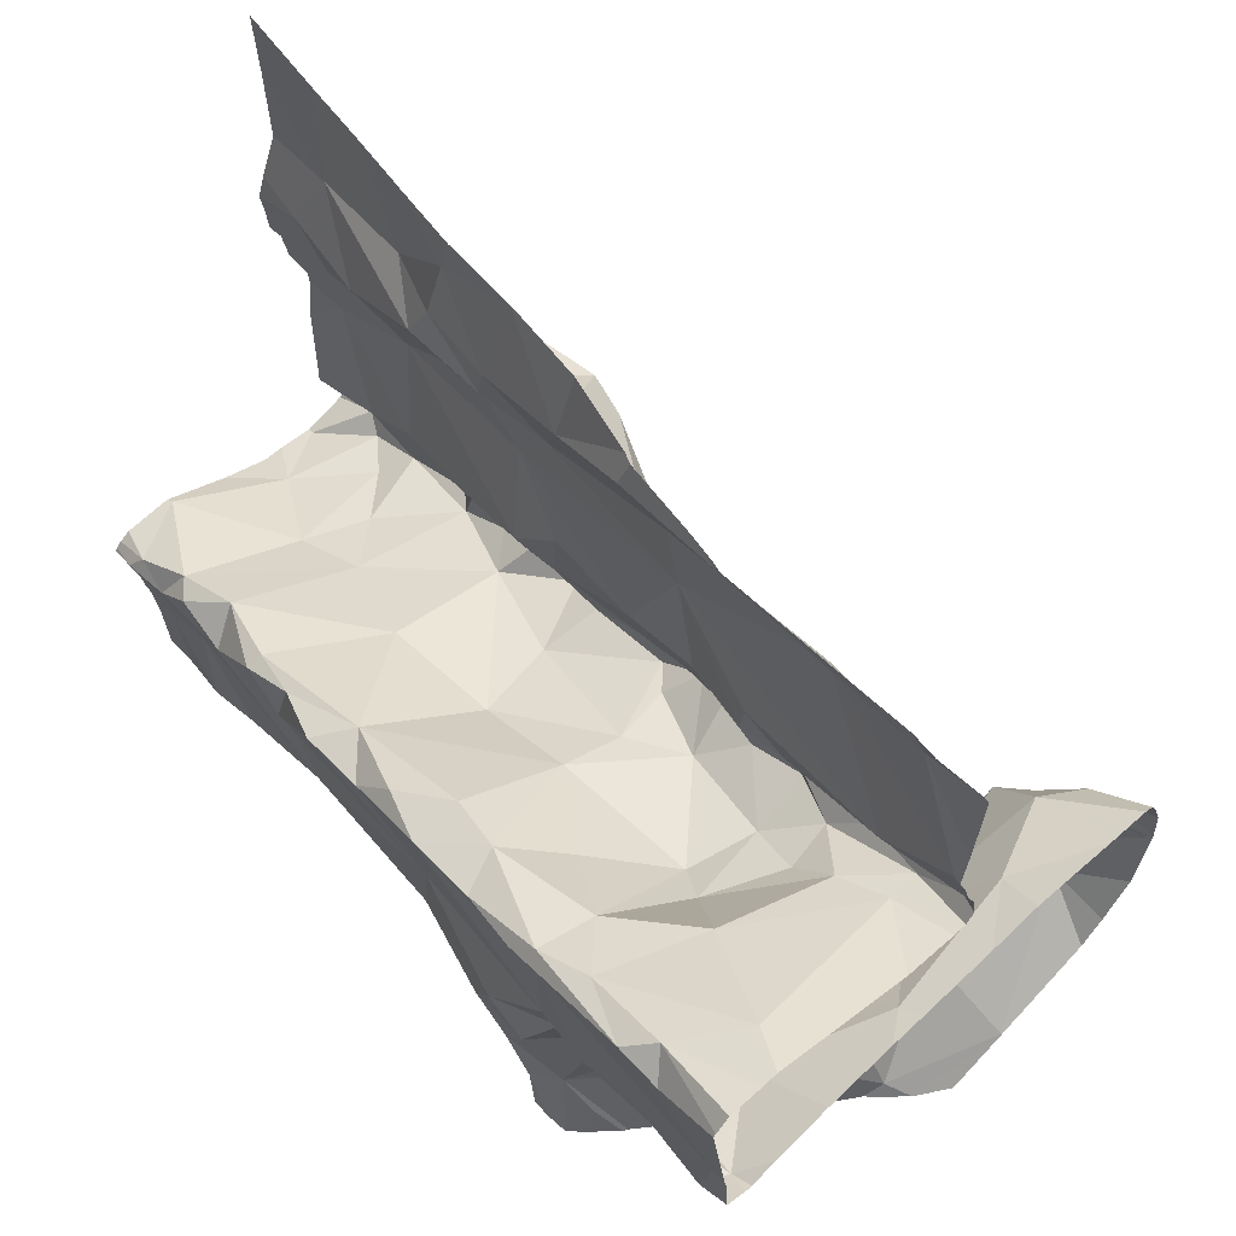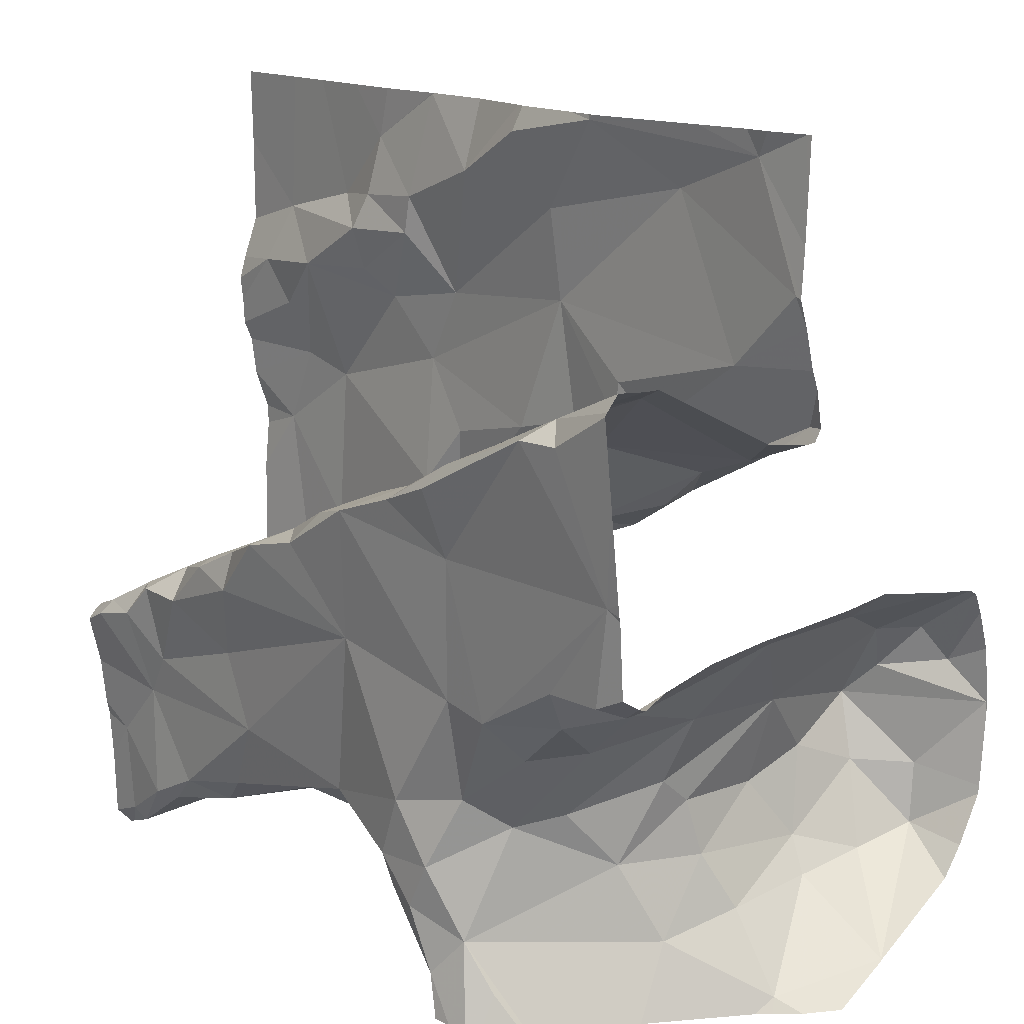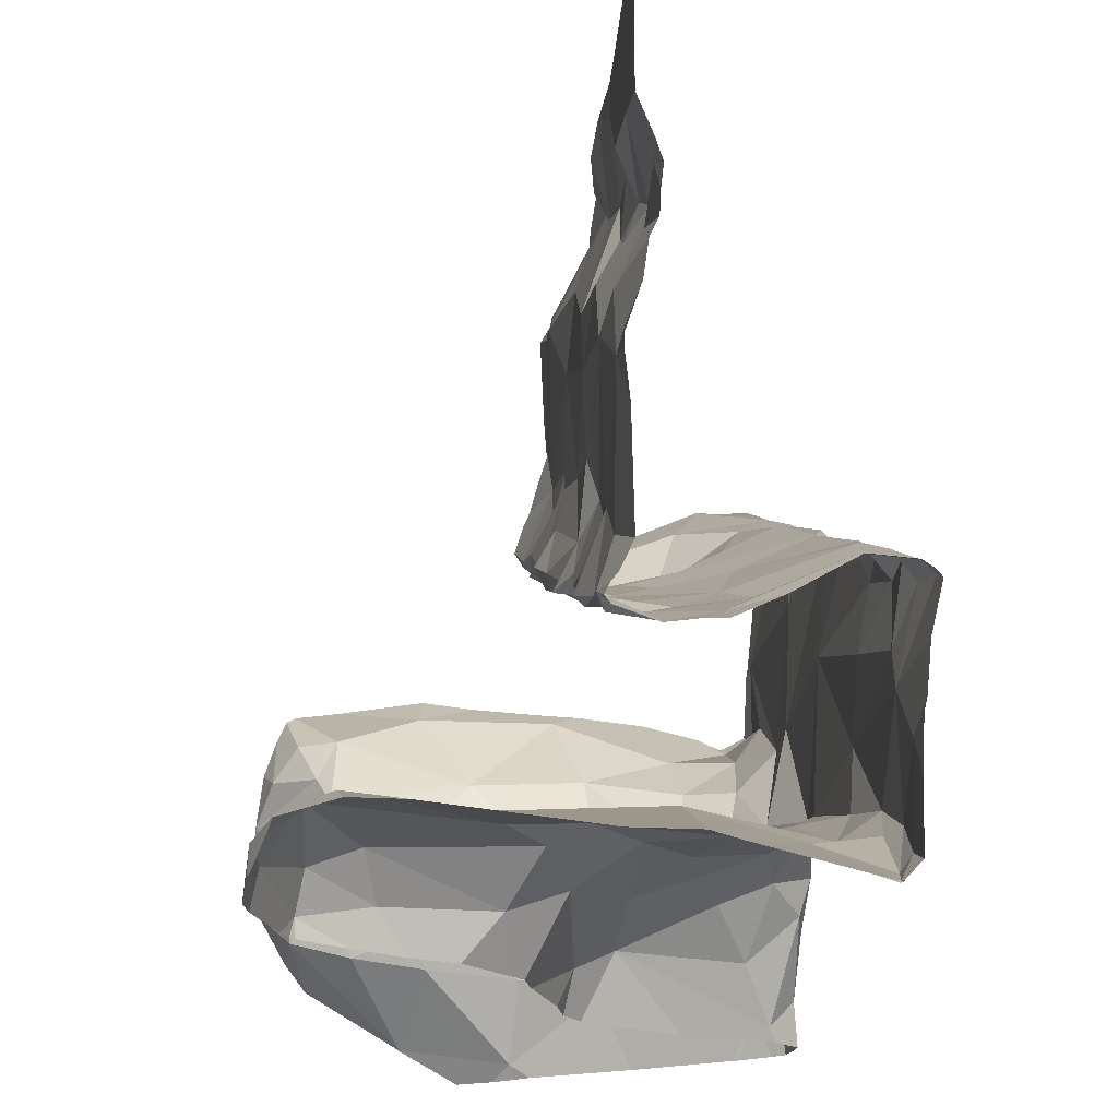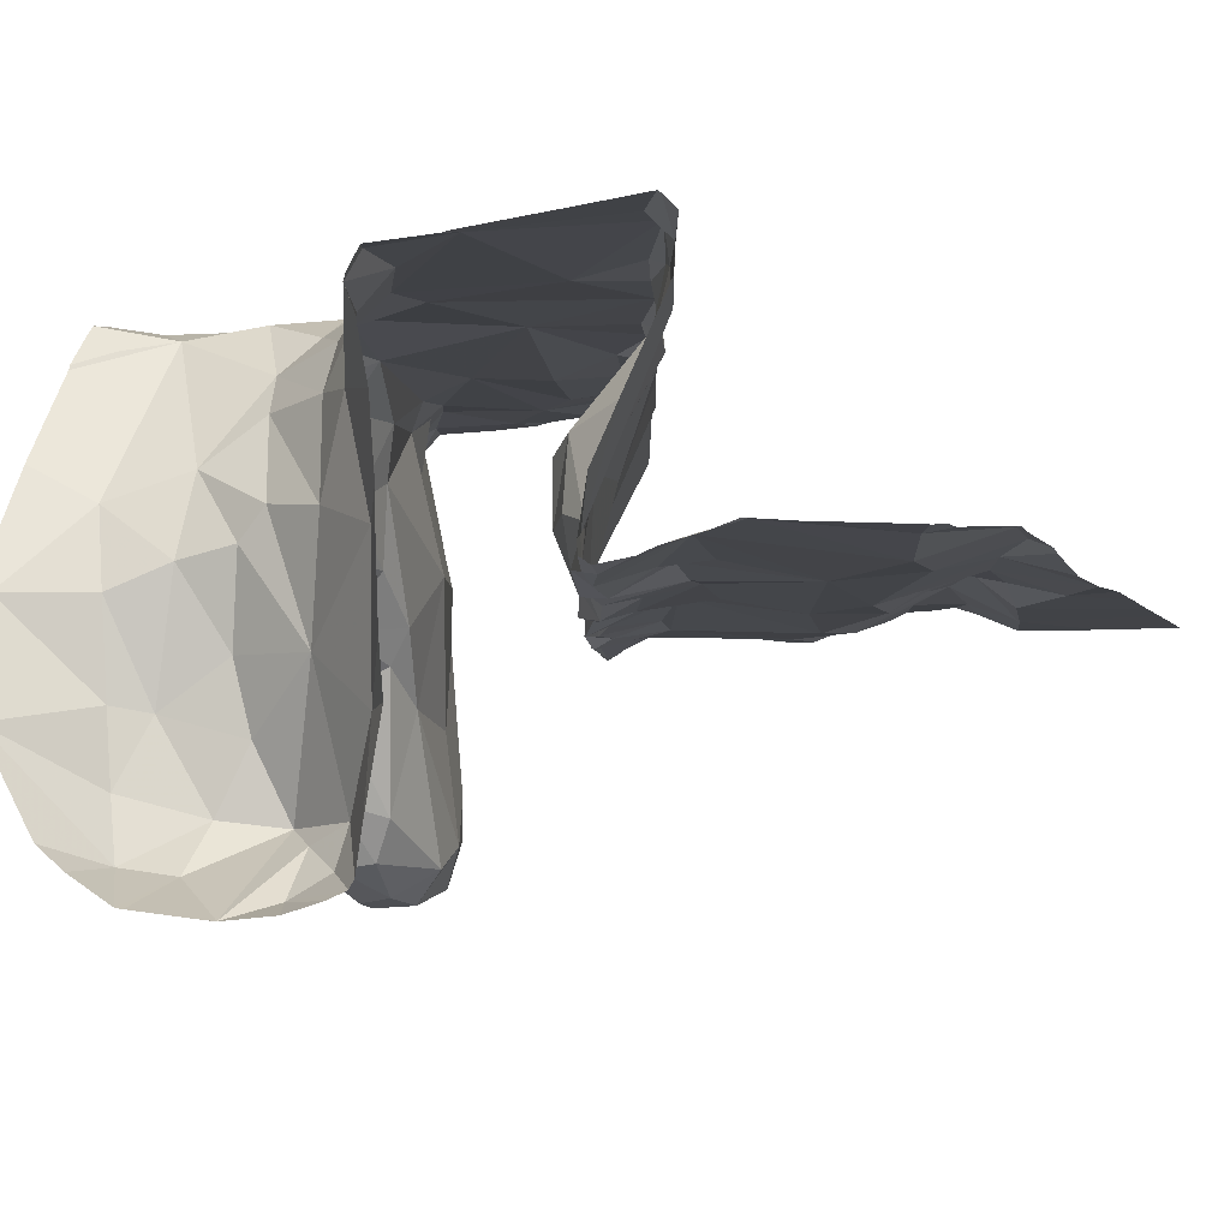
<metadata>
{"format":"obj","ext":"obj","renderer":"f3d","projection":"perspective","resolution":1024,"background":"white","views":[{"elev":64.2,"azim":46.7,"up":"+Y"},{"elev":14.7,"azim":45.9,"up":"+Y"},{"elev":-20.7,"azim":-99.9,"up":"+Y"},{"elev":-1.3,"azim":113.1,"up":"+Z"}]}
</metadata>
<code>
v -37.14 274.2 504
v -37.23 274.2 504.1
v -37.28 274.1 504
v -37.37 274 503.8
v -37.32 274.1 503.9
v -37.4 274 503.9
v -37.3 274.1 503.8
v -36.58 273.9 503.5
v -36.58 273.8 503.7
v -37.22 274 504
v -37.36 273.8 504
v -37.43 273.9 504
v -37.27 273.9 504
v -36.73 274.4 504
v -36.81 274.3 504
v -36.78 274.3 503.9
v -37.38 274.5 503.8
v -37.45 274.5 503.8
v -37.28 274.5 503.8
v -36.89 273.9 504.1
v -36.93 274 504.1
v -36.85 274 504
v -36.85 273.8 504.1
v -36.81 273.8 504
v -37.37 274.7 503.8
v -37.3 274.7 503.8
v -36.7 274.4 504.1
v -36.6 274.2 504.1
v -36.83 274.2 504.1
v -36.76 274.4 504.1
v -36.82 274.3 504.1
v -36.85 274.3 504.1
v -36.91 274.3 504.1
v -36.96 273.9 504.1
v -36.92 273.8 504.1
v -37.01 274.1 504.1
v -36.84 274.1 504.1
v -36.79 274.1 504.1
v -36.93 274.3 504
v -36.72 274 503.7
v -36.71 273.9 503.7
v -36.73 273.9 503.7
v -36.82 273.9 504
v -36.86 274.7 503.8
v -36.87 274.7 503.8
v -36.9 273.7 504
v -36.8 274.3 503.8
v -36.81 274.3 503.8
v -36.75 274.3 503.8
v -36.86 274.2 503.8
v -36.79 274.2 503.8
v -36.89 273.8 504.1
v -37 274.3 504.1
v -37.17 273.9 504
v -37.32 273.8 504
v -36.9 274.2 503.8
v -36.96 274.2 503.9
v -36.97 274.2 503.8
v -37.48 273.8 504
v -37.42 273.8 504
v -37.4 273.8 504
v -36.58 274.2 504.1
v -37.5 274 504
v -36.81 274.2 503.9
v -37.32 274.1 503.7
v -37.4 274 503.8
v -36.93 274.3 503.8
v -36.72 273.9 503.8
v -36.71 273.9 503.8
v -36.75 273.9 503.9
v -36.73 274 504
v -36.77 274 504
v -36.7 274.1 504
v -37.05 274.2 504.1
v -37.09 274.2 504.1
v -37.17 274.2 504.1
v -37.19 273.8 503.8
v -36.9 274.7 503.8
v -37.23 273.8 503.7
v -37.02 273.8 503.8
v -37.28 273.8 503.7
v -36.58 273.8 503.7
v -37.2 274.1 503.8
v -37.18 274.2 503.8
v -37.14 274.2 503.8
v -36.58 274.4 503.8
v -36.58 274.2 503.8
v -37.48 274.2 503.8
v -37.1 274.1 503.8
v -37.21 274.1 503.8
v -37.14 274.1 503.8
v -37.39 273.8 503.8
v -37.35 273.8 503.7
v -37.46 273.8 503.6
v -37.49 273.8 503.5
v -36.58 274.5 504.1
v -36.58 274.4 503.8
v -37.43 273.8 503.5
v -37.45 273.8 503.4
v -36.99 274.7 503.8
v -37.43 274.7 503.8
v -37.3 273.7 503.5
v -37.22 274.1 503.9
v -37.19 274.4 503.8
v -37.12 274.3 503.8
v -36.58 274.1 504.1
v -36.58 274.5 504
v -37.45 274.1 503.8
v -37.28 274.5 503.8
v -37.19 274.5 503.8
v -37.14 274.4 503.8
v -37.25 274.4 503.8
v -36.71 273.8 503.9
v -36.68 274.1 504.1
v -36.78 274 504
v -36.63 274.7 503.8
v -37.24 274.7 503.8
v -36.63 273.7 503.8
v -36.99 273.8 503.8
v -36.95 273.8 504
v -37.39 273.8 504
v -37.06 273.8 503.8
v -37.06 273.9 504
v -37.01 273.8 504
v -36.96 273.8 504.1
v -36.95 274.3 503.8
v -37.01 274.3 503.8
v -37.29 274.1 504.1
v -37.36 274.1 504
v -37.21 273.8 503.8
v -37.08 274.2 503.9
v -36.88 274.3 504
v -37.05 273.9 504
v -36.95 274.2 503.8
v -36.91 274.2 503.8
v -36.68 274.1 503.9
v -37.32 273.8 503.6
v -37.31 274.1 503.8
v -37.38 274.1 503.8
v -36.8 274.3 503.8
v -36.85 274.3 503.8
v -36.85 274.4 503.8
v -36.97 274.2 503.9
v -37 274.2 503.8
v -36.65 274.3 503.8
v -36.7 274.3 503.9
v -36.74 274.3 503.9
v -36.71 274.3 503.8
v -37.33 273.8 503.5
v -37.27 273.8 503.6
v -36.69 274 503.7
v -36.73 274 503.6
v -37.07 274.7 503.8
v -37.28 273.8 503.8
v -37.49 273.8 504
v -36.58 274.1 503.5
v -37.5 273.9 504
v -37.19 273.9 503.9
v -37.48 274 503.7
v -36.58 274.5 504.1
v -36.98 274.7 503.8
v -36.71 273.9 503.6
v -36.58 274.2 504.1
v -36.58 274.3 504.1
v -37.48 274.4 503.8
v -36.58 274.1 504.1
v -36.58 274.2 504
v -37.02 274.2 503.8
v -37.09 274.2 503.8
v -37.37 274.3 503.8
v -36.58 274.2 504.1
v -37.46 274 503.7
v -37.43 274.3 503.8
v -36.58 274.1 504
v -37.49 274 503.9
v -36.58 273.9 503.5
v -36.58 274.4 504
v -37.43 274.1 504
v -37.53 274 504
v -37.42 274 503.8
v -37.26 274 504
v -37.23 274.1 504.1
v -37.12 273.9 503.9
v -37.26 274.5 503.8
v -37.33 274.5 503.8
v -37.26 274.6 503.8
v -36.95 274.5 503.8
v -37.29 274.1 503.8
v -37.24 274.1 503.8
v -36.99 274.3 504
v -37.39 274 504
v -37.41 274.1 504
v -37.34 274.1 504.1
v -37.45 274 504
v -37.49 274 504
v -37.53 273.7 504
v -36.58 274.1 503.5
v -37.53 274 503.8
v -37 273.9 504
v -36.58 274.2 503.8
v -37.4 273.8 503.5
v -37.16 274.7 503.8
v -37.53 274.7 503.8
v -36.58 274.2 503.9
v -37.53 273.8 503.5
v -36.58 274.4 504.1
v -37.18 274.6 503.8
v -36.62 274.4 504
v -36.67 274.4 504.1
v -36.77 274.6 503.8
v -36.87 274.7 503.8
v -36.65 274.6 503.8
v -36.67 274.4 503.8
v -36.96 274.6 503.8
v -36.99 274.6 503.8
v -37.08 274.6 503.8
v -37.16 274.7 503.8
v -37.44 274.4 503.8
v -36.58 274.4 504.1
v -36.72 274 503.9
v -36.67 274.1 504
v -36.6 274.1 504.1
v -36.71 273.7 503.9
v -36.61 274.1 504.1
v -36.59 274.5 503.8
v -36.65 274.3 503.8
v -37.04 273.7 503.8
v -36.97 273.7 503.8
v -36.78 273.7 504
v -36.65 274.4 504.1
v -36.89 273.7 504
v -36.78 273.7 504
v -36.64 273.7 503.8
v -36.6 274.2 503.8
v -37.23 273.7 503.7
v -36.87 273.7 504.1
v -36.92 273.7 503.9
v -36.65 273.9 503.5
v -36.65 273.9 503.5
v -36.58 273.8 503.7
v -36.94 273.7 503.9
v -36.85 273.7 504.1
v -36.63 274.1 503.5
v -36.64 274.1 503.5
v -37.24 273.7 503.6
v -36.83 273.7 504.1
v -37.52 273.7 503.4
v -37.27 273.7 503.5
v -37.17 273.7 503.7
v -37.3 273.7 503.5
v -37 273.7 503.8
v -36.89 273.7 504
v -36.63 274.1 503.7
v -36.6 273.7 503.8
v -36.69 273.8 503.8
v -36.68 273.8 503.7
v -36.58 274 503.5
v -36.69 274 503.6
v -36.67 274.1 503.6
v -36.67 273.8 503.6
v -37.13 273.7 503.7
v -37.16 273.7 503.7
v -37.31 273.7 503.5
v -36.6 274.4 503.8
v -36.81 273.7 504.1
v -37.53 274 504
v -37.53 274 504
v -37.53 274.2 503.8
v -37.53 274.2 503.8
v -37.53 273.8 503.5
v -37.53 273.8 503.5
v -37.53 274 503.8
v -37.53 274 503.8
v -37.53 273.8 504
v -37.53 273.8 504
v -37.53 274 503.7
v -37.53 273.8 503.8
v -37.53 273.8 503.7
v -37.53 273.8 503.7
v -37.53 274 503.7
v -37.53 274 503.7
v -37.53 274.4 503.8
v -37.53 274.5 503.8
v -37.53 274.2 503.8
v -37.53 274.3 503.8
v -37.53 274.3 503.8
v -37.53 274 503.9
v -37.53 274 503.8
v -37.53 273.7 504
v -37.53 273.7 504
v -37.53 274 503.8
v -37.53 274 503.8
v -37.53 273.9 504
v -37.53 274 503.7
v -37.53 273.8 503.9
v -37.53 273.7 504
v -37.53 273.9 504
v -37.53 273.7 504
v -37.53 274 504
v -37.53 274 504
v -37.53 274 504
v -37.53 274 504
v -37.53 273.8 503.4
v -37.16 274.7 503.8
v -36.66 274.7 503.8
v -37.53 273.8 503.5
v -37.53 273.8 503.6
v -37.53 273.8 503.5
v -37.53 274.6 503.8
v -37.53 274.4 503.8
v -37.53 274.4 503.8
v -37.53 274.4 503.8
v -36.58 274.2 503.7
v -37.51 274.7 503.8
v -36.58 274 503.5
v -36.58 274 503.5
v -36.58 273.8 503.6
v -36.58 273.9 503.5
v -36.58 274 503.5
v -36.58 274.1 503.5
v -36.58 274.2 503.6
v -36.58 274.2 503.5
v -36.58 274.5 503.8
v -36.58 274.5 503.8
v -36.58 274.6 503.8
v -36.58 274.4 503.8
v -36.58 274.4 503.8
v -36.58 274.4 503.8
v -36.58 274.4 504.1
v -36.58 274.4 503.9
v -36.72 274.7 503.8
v -36.59 274.7 503.8
v -37.32 273.7 503.5
v -37.47 273.7 503.4
v -37.4 273.7 503.4
v -37.43 273.7 503.4
v -36.63 273.7 503.8
v -36.58 273.7 503.7
v -37.53 273.7 503.4
v -36.6 274.7 503.8
v -36.58 274.7 503.8
f 2 1 3
f 5 4 6
f 5 7 4
f 11 10 12
f 13 10 11
f 15 14 16
f 18 17 19
f 21 20 22
f 265 23 246
f 28 27 29
f 30 15 31
f 32 31 33
f 20 21 34
f 20 34 35
f 36 21 37
f 38 37 22
f 37 21 22
f 39 33 31
f 41 40 42
f 43 22 20
f 48 47 49
f 47 48 50
f 47 50 51
f 35 52 23
f 53 36 37
f 55 54 13
f 57 56 58
f 60 59 61
f 12 63 266
f 16 51 64
f 7 65 66
f 50 48 67
f 69 68 70
f 72 71 73
f 75 74 1
f 1 76 75
f 77 79 249
f 80 77 262
f 79 77 81
f 11 61 55
f 84 83 85
f 90 89 91
f 93 92 94
f 99 98 95
f 1 103 3
f 104 84 105
f 322 259 197
f 91 85 83
f 19 109 110
f 14 15 30
f 112 111 110
f 112 110 109
f 70 113 69
f 114 38 73
f 43 72 22
f 43 115 71
f 38 29 37
f 72 43 71
f 113 23 229
f 229 24 232
f 118 113 223
f 52 46 252
f 231 119 237
f 119 46 120
f 246 52 242
f 61 121 55
f 61 59 121
f 72 38 22
f 123 122 124
f 46 52 125
f 35 125 52
f 38 72 73
f 113 70 23
f 125 35 34
f 127 126 67
f 128 3 129
f 29 33 53
f 130 77 122
f 37 29 53
f 28 29 38
f 1 131 103
f 23 70 43
f 64 132 15
f 133 34 21
f 53 33 39
f 125 120 46
f 126 127 85
f 23 43 20
f 115 43 70
f 133 10 13
f 134 56 135
f 13 54 133
f 136 71 115
f 79 81 137
f 139 138 84
f 141 140 142
f 39 132 143
f 51 50 56
f 56 50 135
f 144 58 134
f 134 135 126
f 47 51 49
f 146 145 49
f 49 51 147
f 68 69 42
f 67 126 135
f 145 148 49
f 150 149 102
f 42 40 151
f 40 152 151
f 67 135 50
f 134 58 56
f 148 48 49
f 42 151 68
f 41 42 69
f 80 119 122
f 92 93 154
f 150 79 137
f 155 157 274
f 60 155 59
f 60 61 11
f 154 77 130
f 154 81 77
f 90 103 131
f 158 54 55
f 60 157 155
f 55 13 11
f 159 108 273
f 158 55 92
f 94 92 277
f 152 40 162
f 321 253 259
f 235 150 245
f 282 18 283
f 131 57 89
f 272 88 284
f 144 168 169
f 84 170 139
f 159 172 66
f 65 139 66
f 285 173 286
f 320 243 319
f 319 257 315
f 179 178 6
f 139 108 66
f 4 66 180
f 4 7 66
f 89 169 91
f 168 144 134
f 134 126 168
f 126 85 168
f 88 139 170
f 173 88 170
f 181 36 182
f 180 175 6
f 180 66 172
f 12 157 60
f 122 183 130
f 144 169 89
f 85 169 168
f 91 169 85
f 185 184 186
f 127 187 104
f 104 105 127
f 84 138 83
f 127 105 85
f 188 65 7
f 83 138 189
f 76 182 36
f 245 102 248
f 131 89 90
f 143 190 39
f 84 85 105
f 57 58 144
f 57 144 89
f 7 5 90
f 90 189 7
f 90 83 189
f 91 83 90
f 179 6 175
f 178 129 5
f 188 7 189
f 138 188 189
f 76 1 2
f 65 188 139
f 138 139 188
f 175 180 172
f 6 4 180
f 131 1 143
f 5 103 90
f 36 53 75
f 1 190 143
f 3 128 2
f 192 191 193
f 190 53 39
f 182 76 2
f 193 128 129
f 181 182 193
f 143 57 131
f 74 190 1
f 129 3 103
f 53 74 75
f 190 74 53
f 128 182 2
f 129 178 192
f 75 76 36
f 124 122 119
f 192 193 129
f 192 194 191
f 192 178 194
f 193 182 128
f 133 36 10
f 12 194 63
f 194 12 191
f 191 181 193
f 195 63 194
f 195 194 178
f 178 179 195
f 59 155 196
f 59 196 121
f 191 12 10
f 10 181 191
f 36 133 21
f 54 123 133
f 196 155 275
f 318 238 317
f 291 198 292
f 93 81 154
f 157 12 267
f 55 121 92
f 154 130 158
f 12 60 11
f 125 34 199
f 199 34 133
f 125 199 120
f 123 199 133
f 123 124 199
f 183 122 123
f 54 158 183
f 158 130 183
f 92 154 158
f 295 196 296
f 317 238 82
f 316 257 8
f 292 159 294
f 195 179 299
f 20 35 23
f 159 198 172
f 315 257 316
f 301 195 302
f 198 175 172
f 149 137 98
f 102 149 201
f 95 98 93
f 162 40 41
f 201 149 98
f 99 205 303
f 93 137 81
f 333 201 335
f 335 99 336
f 205 95 270
f 137 149 150
f 99 201 98
f 186 184 207
f 137 93 98
f 95 94 279
f 340 212 332
f 313 253 321
f 208 14 30
f 31 15 39
f 15 132 39
f 27 30 31
f 30 27 209
f 211 210 212
f 187 127 67
f 185 186 26
f 140 148 213
f 211 212 331
f 214 211 215
f 67 141 187
f 213 187 142
f 141 142 187
f 185 18 19
f 214 187 210
f 112 17 170
f 112 109 17
f 18 165 17
f 173 170 17
f 110 207 184
f 18 185 25
f 110 184 19
f 19 184 185
f 217 186 207
f 17 109 19
f 111 207 110
f 165 218 17
f 17 218 173
f 84 104 170
f 216 207 111
f 216 217 207
f 216 111 214
f 217 216 153
f 111 104 187
f 187 214 111
f 141 67 48
f 213 142 140
f 148 140 48
f 48 140 141
f 210 211 214
f 216 214 215
f 210 187 213
f 218 165 311
f 286 218 312
f 6 178 5
f 16 64 15
f 203 309 314
f 33 29 32
f 108 159 66
f 80 122 77
f 179 175 287
f 27 32 29
f 64 143 132
f 64 51 56
f 70 220 115
f 220 136 115
f 220 70 68
f 220 68 151
f 56 57 143
f 56 143 64
f 228 80 251
f 147 146 49
f 16 147 51
f 14 146 16
f 16 146 147
f 277 121 295
f 93 94 95
f 88 108 139
f 5 129 103
f 119 120 124
f 120 199 124
f 31 32 27
f 36 181 10
f 123 54 183
f 205 99 95
f 87 253 313
f 215 211 78
f 100 215 161
f 186 217 304
f 104 112 170
f 111 112 104
f 86 226 330
f 174 221 167
f 114 224 28
f 212 210 225
f 14 208 226
f 224 114 222
f 222 73 221
f 27 28 230
f 27 230 209
f 219 230 206
f 338 9 254
f 234 221 136
f 314 18 101
f 234 136 151
f 239 238 176
f 337 118 233
f 336 99 334
f 197 243 156
f 167 234 204
f 335 201 99
f 136 221 71
f 221 73 71
f 224 222 166
f 332 212 325
f 171 224 163
f 114 73 222
f 334 99 247
f 38 114 28
f 136 220 151
f 145 146 226
f 97 226 86
f 200 253 87
f 333 102 201
f 151 253 234
f 69 255 41
f 256 41 255
f 118 256 255
f 152 257 258
f 238 239 162
f 259 151 152
f 259 253 151
f 240 256 118
f 9 118 254
f 260 238 162
f 243 244 258
f 116 212 340
f 238 240 82
f 247 99 303
f 243 257 319
f 117 186 304
f 251 80 227
f 240 238 260
f 260 162 41
f 258 257 243
f 257 239 8
f 248 102 250
f 152 258 259
f 259 244 197
f 321 259 322
f 152 239 257
f 152 162 239
f 240 260 256
f 260 41 256
f 208 209 160
f 209 208 30
f 226 146 14
f 161 215 78
f 254 118 337
f 245 150 102
f 212 225 323
f 264 145 97
f 264 213 148
f 305 212 116
f 225 210 213
f 148 145 264
f 324 213 328
f 235 79 150
f 226 208 177
f 113 255 69
f 202 217 153
f 113 118 255
f 259 258 244
f 206 28 329
f 213 264 326
f 227 80 261
f 266 63 301
f 267 12 266
f 228 119 80
f 97 145 226
f 268 88 285
f 269 88 268
f 106 222 174
f 270 95 271
f 304 217 202
f 271 95 307
f 164 28 62
f 272 108 88
f 273 108 272
f 242 52 236
f 163 224 166
f 274 157 297
f 275 155 274
f 166 222 106
f 276 159 273
f 241 119 228
f 107 208 160
f 277 92 121
f 278 94 277
f 279 94 278
f 237 119 241
f 280 159 281
f 177 208 107
f 156 243 320
f 281 159 276
f 282 165 18
f 101 18 25
f 100 216 215
f 283 18 309
f 197 244 243
f 284 88 269
f 285 88 173
f 236 52 252
f 62 28 171
f 286 173 218
f 287 175 288
f 171 28 224
f 288 175 291
f 289 196 275
f 9 240 118
f 290 196 289
f 233 118 223
f 232 24 265
f 291 175 198
f 82 240 9
f 292 198 159
f 293 157 267
f 294 159 280
f 8 239 176
f 295 121 196
f 176 238 318
f 153 216 100
f 296 196 298
f 200 234 253
f 297 157 293
f 298 196 290
f 223 113 229
f 229 23 24
f 299 179 287
f 300 195 299
f 204 234 200
f 96 209 219
f 301 63 195
f 302 195 300
f 78 211 45
f 303 205 308
f 247 303 339
f 160 209 96
f 45 211 44
f 306 205 270
f 206 230 28
f 250 102 263
f 307 95 279
f 263 102 333
f 308 205 306
f 219 209 230
f 309 18 314
f 167 221 234
f 310 165 282
f 311 165 310
f 312 218 311
f 174 222 221
f 261 80 262
f 44 211 331
f 323 225 324
f 262 77 249
f 249 79 235
f 324 225 213
f 331 212 305
f 325 212 323
f 332 325 341
f 326 264 327
f 252 46 231
f 231 46 119
f 327 264 97
f 328 213 326
f 329 28 164
f 246 23 52
f 330 226 177
f 25 185 26
f 26 186 117
f 265 24 23

</code>
